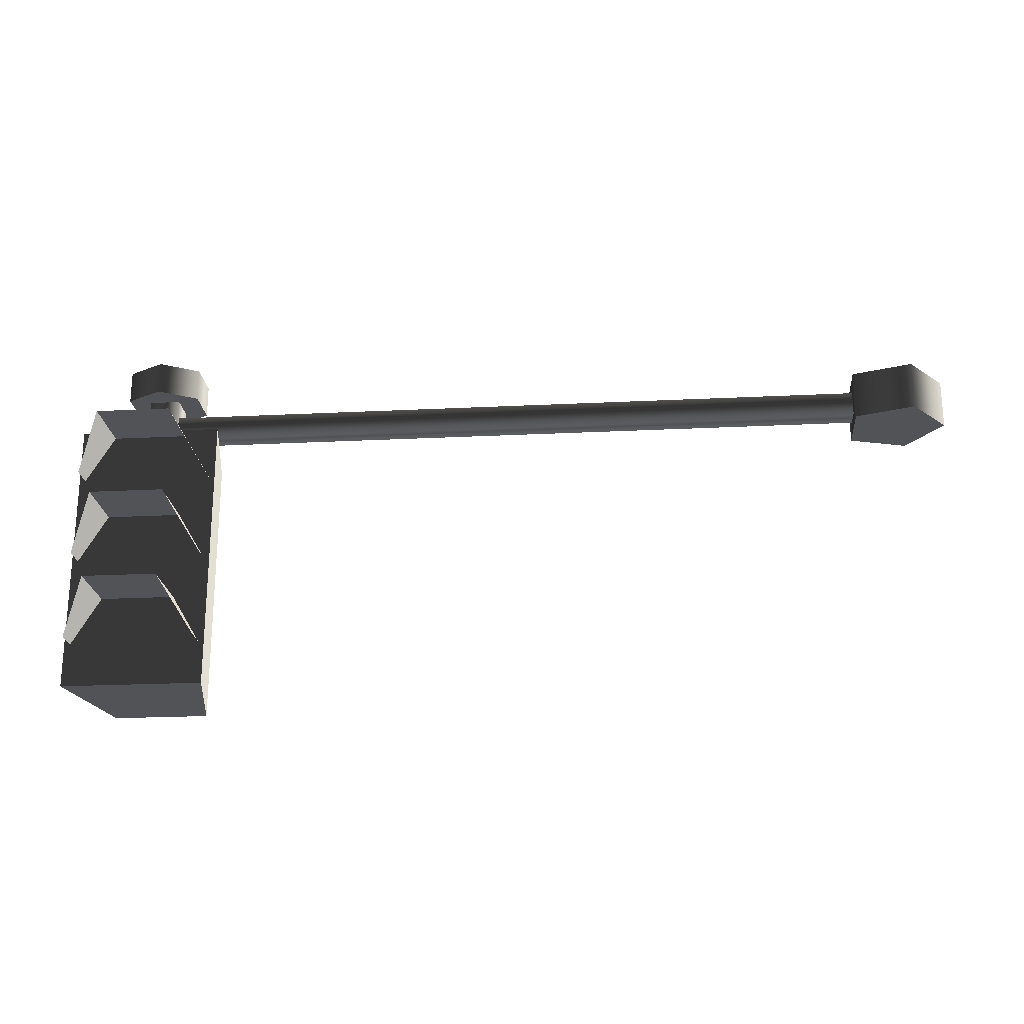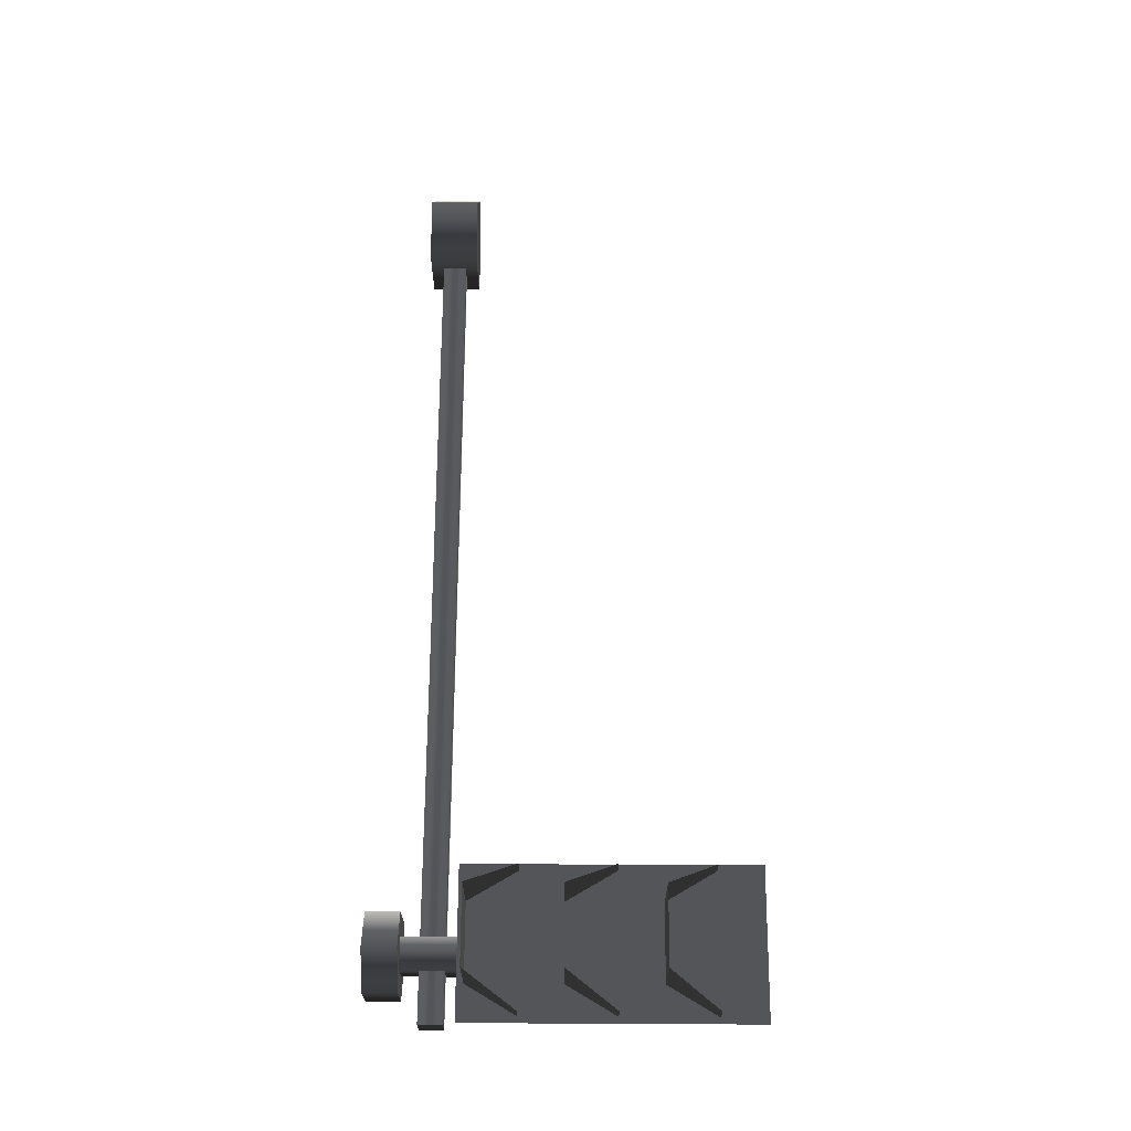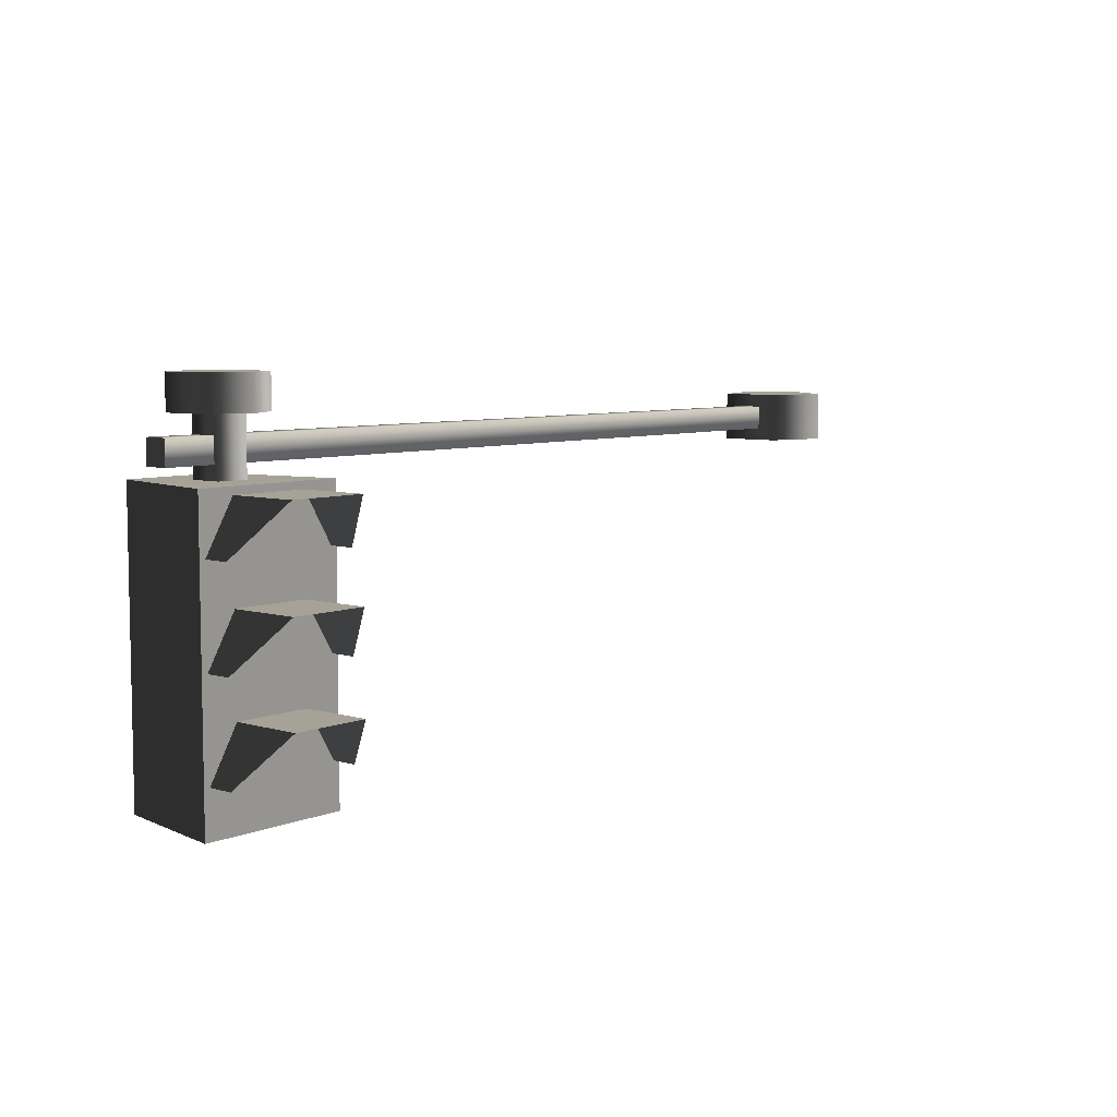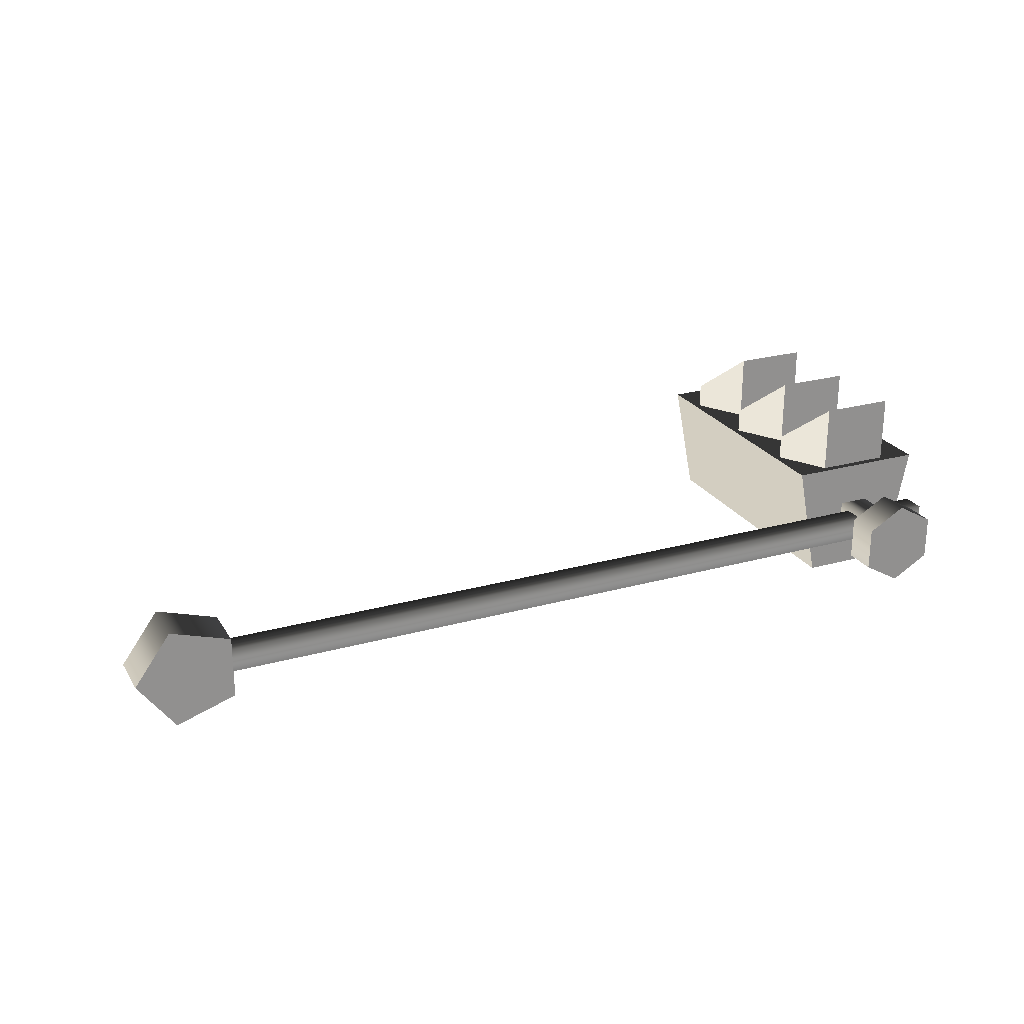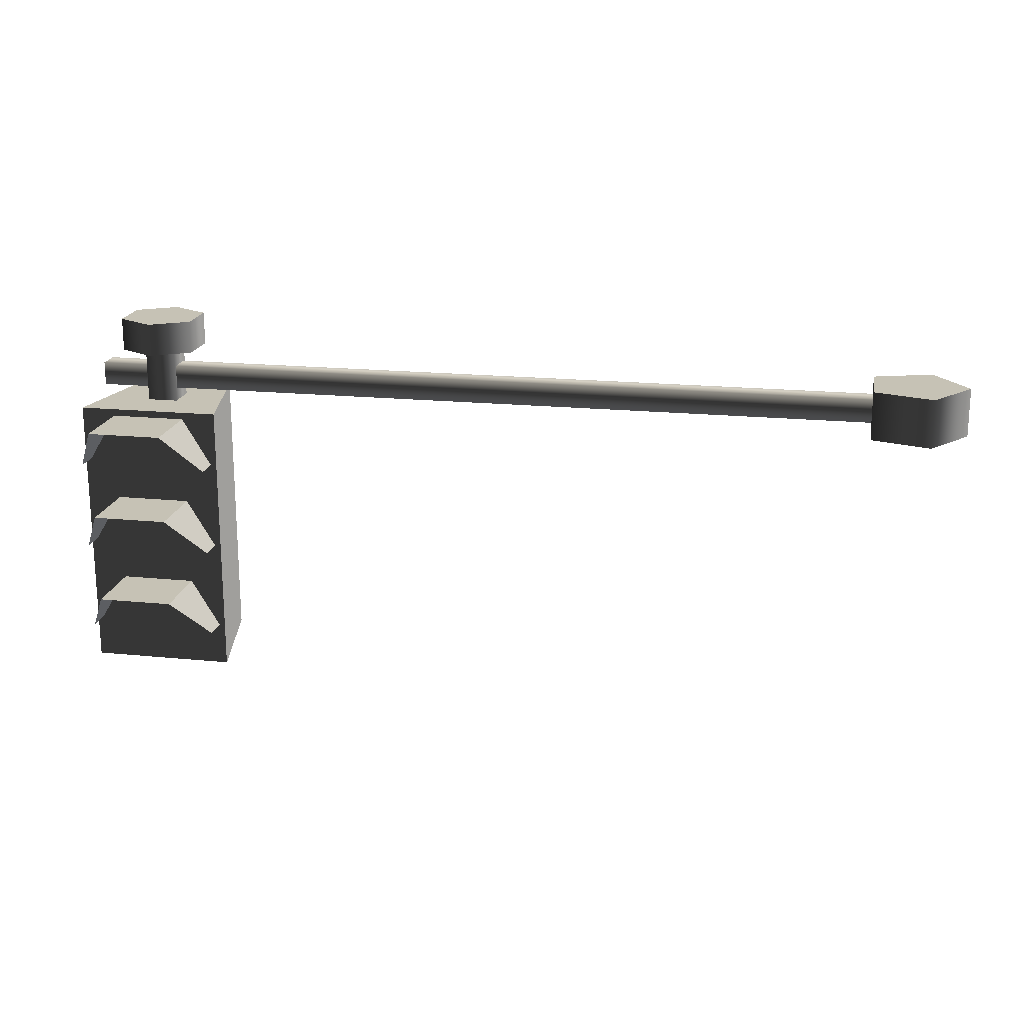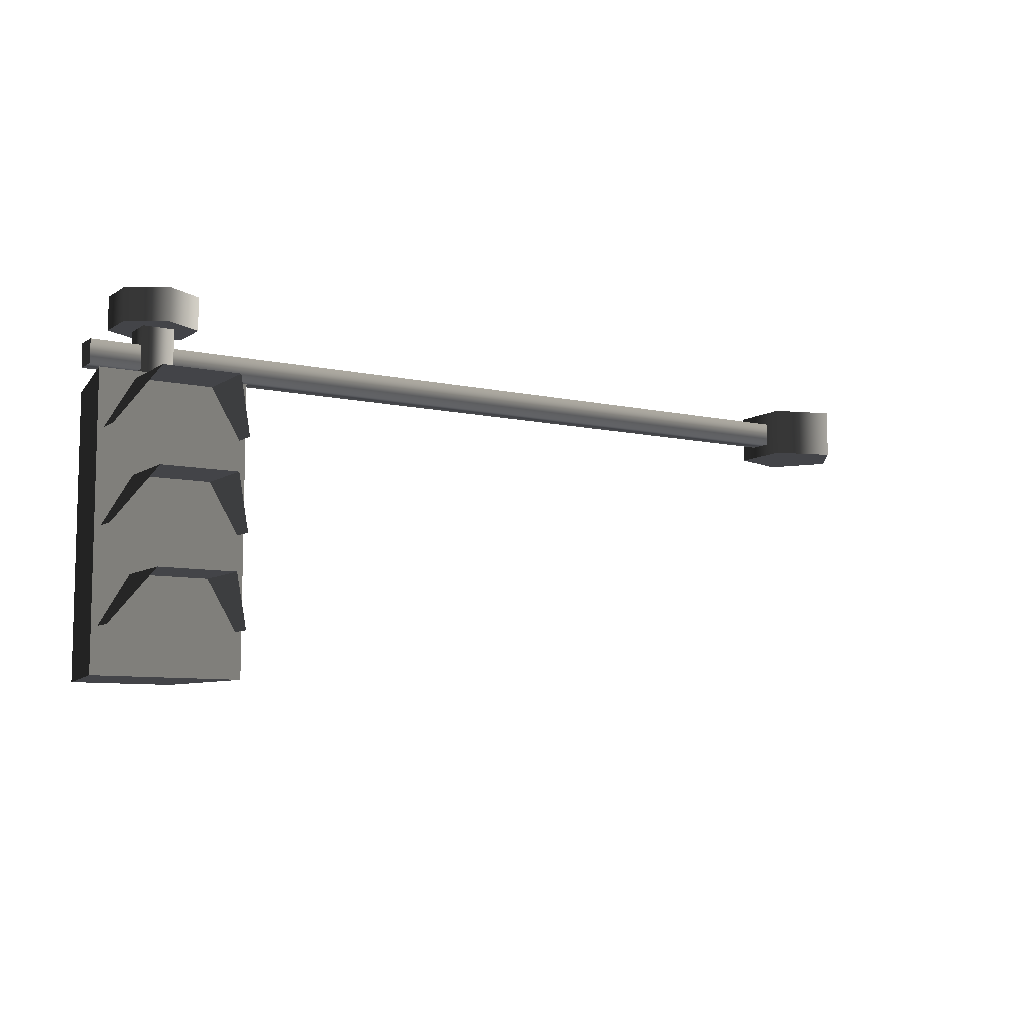
<metadata>
{"format":"obj","ext":"obj","renderer":"f3d","projection":"perspective","resolution":1024,"background":"white","views":[{"elev":-22.2,"azim":5.0,"up":"+Y"},{"elev":65.9,"azim":-89.7,"up":"+Z"},{"elev":6.6,"azim":-49.3,"up":"+Y"},{"elev":24.5,"azim":155.4,"up":"+Z"},{"elev":18.9,"azim":10.7,"up":"+Y"},{"elev":-8.3,"azim":-31.5,"up":"+Y"}]}
</metadata>
<code>
v 0.07372 -0.1334 -0.2269
v 0.07372 0.08958 -0.2269
v -0.193 0.08958 -0.1402
v -0.193 -0.1334 -0.1402
v -0.193 0.08958 0.1402
v -0.193 -0.1334 0.1402
v 0.07372 0.08958 0.2269
v 0.07372 -0.1334 0.2269
v 0.2386 0.08958 1.461e-17
v 0.2386 -0.1334 1.461e-17
v 0.07372 0.08958 -0.2269
v 0.07372 -0.1334 -0.2269
v 0.2386 -0.1334 1.461e-17
v 0.07372 -0.1334 -0.2269
v -0.193 -0.1334 -0.1402
v -0.193 -0.1334 0.1402
v 0.07372 -0.1334 0.2269
v -0.193 0.08958 -0.1402
v 0.07372 0.08958 -0.2269
v 0.2386 0.08958 1.461e-17
v -0.193 0.08958 0.1402
v 0.07372 0.08958 0.2269
v -0.1601 -0.07689 -0.05375
v -3.875 -0.07689 -0.05375
v -3.875 -0.07689 0.05375
v -0.1601 -0.07689 0.05375
v -3.875 0.03061 0.05375
v -0.1601 0.03061 0.05375
v -3.875 0.03061 -0.05375
v -0.1601 0.03061 -0.05375
v -3.875 -0.07689 -0.05375
v -0.1601 -0.07689 -0.05375
v -3.875 -0.07689 -0.05375
v -3.875 0.03061 -0.05375
v -3.875 0.03061 0.05375
v -3.875 -0.07689 0.05375
v -3.25 -1.412 0.2737
v -3.25 -0.1381 0.2737
v -3.357 -0.1381 -0.2701
v -3.357 -1.412 -0.2701
v -3.25 -0.1381 0.2737
v -3.908 -0.1381 0.2737
v -3.801 -0.1381 -0.2701
v -3.357 -0.1381 -0.2701
v -3.908 -0.1381 0.2737
v -3.908 -1.412 0.2737
v -3.801 -1.412 -0.2701
v -3.801 -0.1381 -0.2701
v -3.908 -1.412 0.2737
v -3.25 -1.412 0.2737
v -3.357 -1.412 -0.2701
v -3.801 -1.412 -0.2701
v -3.357 -1.412 -0.2701
v -3.357 -0.1381 -0.2701
v -3.801 -0.1381 -0.2701
v -3.801 -1.412 -0.2701
v -3.908 -1.412 0.2737
v -3.908 -0.1381 0.2737
v -3.25 -0.1381 0.2737
v -3.25 -1.412 0.2737
v -3.649 -0.2396 -0.06827
v -3.649 0.2094 -0.06827
v -3.649 0.2094 0.07187
v -3.649 -0.2396 0.07187
v -3.509 0.2094 0.07187
v -3.509 -0.2396 0.07187
v -3.509 0.2094 -0.06827
v -3.509 -0.2396 -0.06827
v -3.649 0.2094 -0.06827
v -3.649 -0.2396 -0.06827
v -3.88 -0.3899 0.3868
v -3.88 -0.3899 0.246
v -3.749 -0.1701 0.246
v -3.749 -0.1701 0.5869
v -3.749 -0.1701 0.5869
v -3.749 -0.1701 0.246
v -3.408 -0.1701 0.246
v -3.408 -0.1701 0.5869
v -3.408 -0.1701 0.5869
v -3.408 -0.1701 0.246
v -3.277 -0.3899 0.246
v -3.277 -0.3899 0.3868
v -3.88 -0.3899 0.3868
v -3.749 -0.1701 0.5869
v -3.749 -0.1701 0.246
v -3.88 -0.3899 0.246
v -3.749 -0.1701 0.5869
v -3.408 -0.1701 0.5869
v -3.408 -0.1701 0.246
v -3.749 -0.1701 0.246
v -3.408 -0.1701 0.5869
v -3.277 -0.3899 0.3868
v -3.277 -0.3899 0.246
v -3.408 -0.1701 0.246
v -3.88 -0.7999 0.3868
v -3.88 -0.7999 0.246
v -3.749 -0.5801 0.246
v -3.749 -0.5801 0.5869
v -3.749 -0.5801 0.5869
v -3.749 -0.5801 0.246
v -3.408 -0.5801 0.246
v -3.408 -0.5801 0.5869
v -3.408 -0.5801 0.5869
v -3.408 -0.5801 0.246
v -3.277 -0.7999 0.246
v -3.277 -0.7999 0.3868
v -3.88 -0.7999 0.3868
v -3.749 -0.5801 0.5869
v -3.749 -0.5801 0.246
v -3.88 -0.7999 0.246
v -3.749 -0.5801 0.5869
v -3.408 -0.5801 0.5869
v -3.408 -0.5801 0.246
v -3.749 -0.5801 0.246
v -3.408 -0.5801 0.5869
v -3.277 -0.7999 0.3868
v -3.277 -0.7999 0.246
v -3.408 -0.5801 0.246
v -3.88 -1.212 0.3868
v -3.88 -1.212 0.246
v -3.749 -0.9922 0.246
v -3.749 -0.9922 0.5869
v -3.749 -0.9922 0.5869
v -3.749 -0.9922 0.246
v -3.408 -0.9922 0.246
v -3.408 -0.9922 0.5869
v -3.408 -0.9922 0.5869
v -3.408 -0.9922 0.246
v -3.277 -1.212 0.246
v -3.277 -1.212 0.3868
v -3.88 -1.212 0.3868
v -3.749 -0.9922 0.5869
v -3.749 -0.9922 0.246
v -3.88 -1.212 0.246
v -3.749 -0.9922 0.5869
v -3.408 -0.9922 0.5869
v -3.408 -0.9922 0.246
v -3.749 -0.9922 0.246
v -3.408 -0.9922 0.5869
v -3.277 -1.212 0.3868
v -3.277 -1.212 0.246
v -3.408 -0.9922 0.246
v -3.749 0.113 -0.09645
v -3.749 0.2639 -0.09645
v -3.749 0.2639 0.1001
v -3.749 0.113 0.1001
v -3.579 0.2639 0.1983
v -3.579 0.113 0.1983
v -3.409 0.2639 0.1001
v -3.409 0.113 0.1001
v -3.409 0.2639 -0.09645
v -3.409 0.113 -0.09645
v -3.579 0.2639 -0.1947
v -3.579 0.113 -0.1947
v -3.749 0.2639 -0.09645
v -3.749 0.113 -0.09645
v -3.409 0.113 -0.09645
v -3.579 0.113 -0.1947
v -3.749 0.113 -0.09645
v -3.409 0.113 0.1001
v -3.749 0.113 0.1001
v -3.579 0.113 0.1983
v -3.749 0.2639 -0.09645
v -3.579 0.2639 -0.1947
v -3.409 0.2639 -0.09645
v -3.749 0.2639 0.1001
v -3.409 0.2639 0.1001
v -3.579 0.2639 0.1983
g Streetlight_el3_2597_278
f 1 3 2
f 1 4 3
f 4 5 3
f 4 6 5
f 6 7 5
f 6 8 7
f 8 9 7
f 8 10 9
f 10 11 9
f 10 12 11
f 13 15 14
f 15 13 16
f 16 13 17
f 18 20 19
f 20 18 21
f 20 21 22
f 23 25 24
f 23 26 25
f 26 27 25
f 26 28 27
f 28 29 27
f 28 30 29
f 30 31 29
f 30 32 31
f 33 35 34
f 33 36 35
f 37 39 38
f 37 40 39
f 41 43 42
f 41 44 43
f 45 47 46
f 45 48 47
f 49 51 50
f 49 52 51
f 53 55 54
f 53 56 55
f 57 59 58
f 57 60 59
f 61 63 62
f 61 64 63
f 64 65 63
f 64 66 65
f 66 67 65
f 66 68 67
f 68 69 67
f 68 70 69
f 71 73 72
f 71 74 73
f 75 77 76
f 75 78 77
f 79 81 80
f 79 82 81
f 83 85 84
f 83 86 85
f 87 89 88
f 87 90 89
f 91 93 92
f 91 94 93
f 95 97 96
f 95 98 97
f 99 101 100
f 99 102 101
f 103 105 104
f 103 106 105
f 107 109 108
f 107 110 109
f 111 113 112
f 111 114 113
f 115 117 116
f 115 118 117
f 119 121 120
f 119 122 121
f 123 125 124
f 123 126 125
f 127 129 128
f 127 130 129
f 131 133 132
f 131 134 133
f 135 137 136
f 135 138 137
f 139 141 140
f 139 142 141
f 143 145 144
f 143 146 145
f 146 147 145
f 146 148 147
f 148 149 147
f 148 150 149
f 150 151 149
f 150 152 151
f 152 153 151
f 152 154 153
f 154 155 153
f 154 156 155
f 157 159 158
f 159 157 160
f 159 160 161
f 161 160 162
f 163 165 164
f 165 163 166
f 165 166 167
f 167 166 168

</code>
